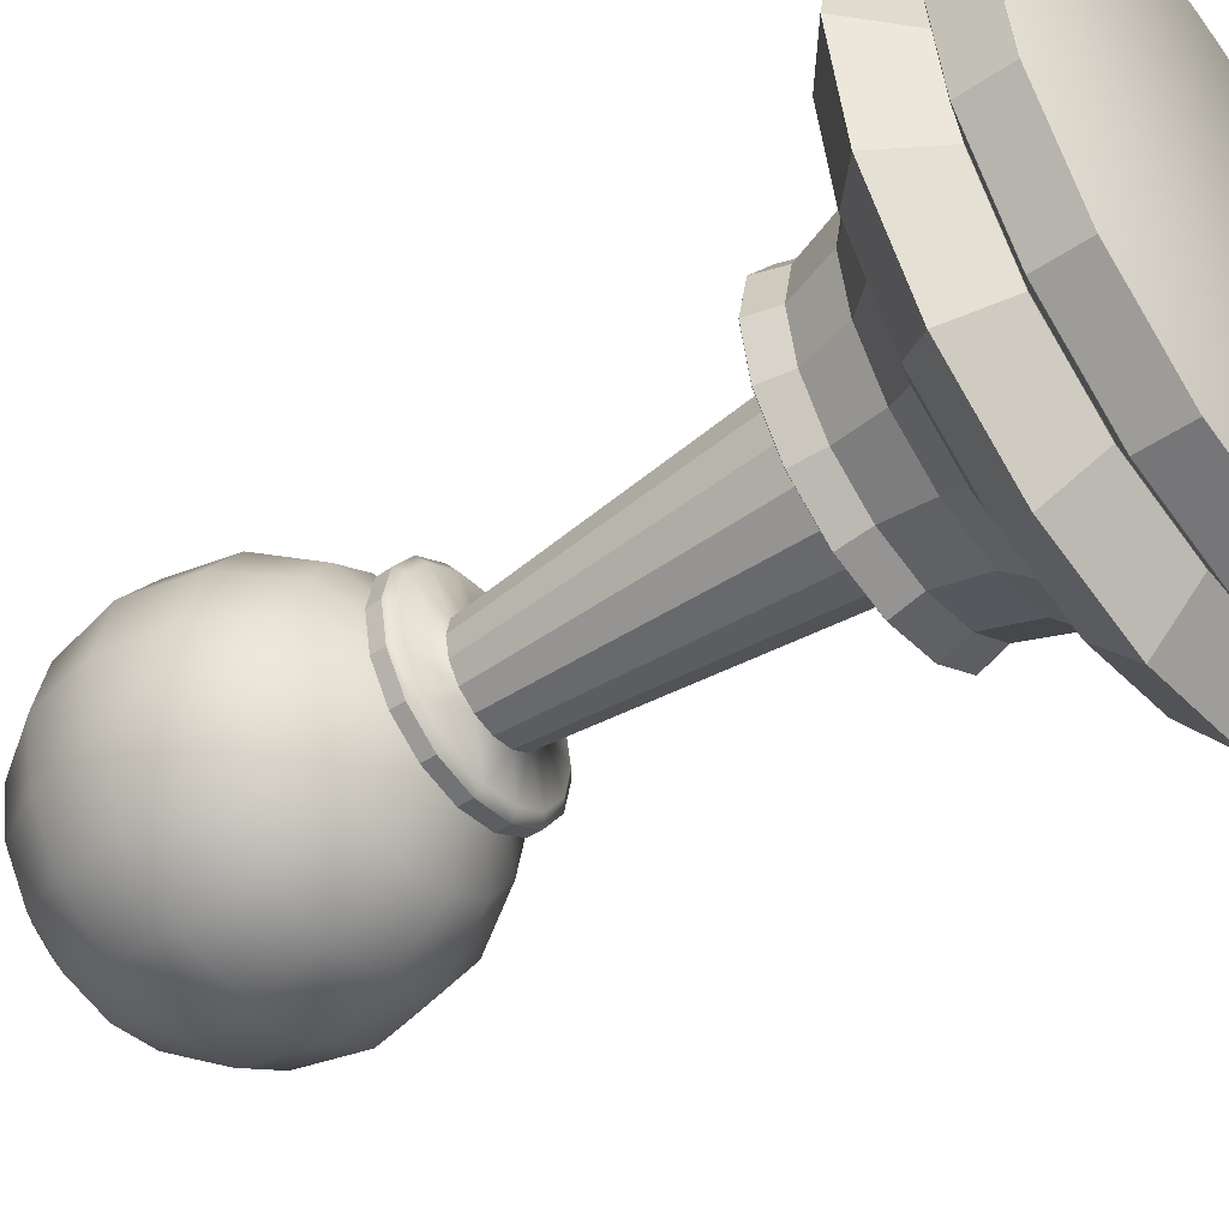
<metadata>
{"format":"obj","ext":"obj","renderer":"f3d","projection":"perspective","resolution":1024,"background":"white","views":[{"elev":-48.8,"azim":-53.1,"up":"+Z"}]}
</metadata>
<code>
o Mesh_Mesh.001_Sphere59
v -22.35 12.6 20.09
v -22.08 12.6 20.04
v -22.08 12.57 20.12
v -22.32 12.57 20.17
v -21.81 12.6 20.09
v -21.84 12.57 20.17
v -21.58 12.6 20.25
v -21.64 12.57 20.3
v -21.43 12.6 20.47
v -21.5 12.57 20.5
v -21.38 12.6 20.74
v -21.45 12.57 20.74
v -21.43 12.6 21.01
v -21.5 12.57 20.98
v -21.58 12.6 21.24
v -21.64 12.57 21.19
v -21.81 12.6 21.39
v -21.84 12.57 21.32
v -22.08 12.6 21.45
v -22.08 12.57 21.37
v -22.35 12.6 21.39
v -22.32 12.57 21.32
v -22.57 12.6 21.24
v -22.52 12.57 21.19
v -22.73 12.6 21.01
v -22.66 12.57 20.98
v -22.78 12.6 20.74
v -22.7 12.57 20.74
v -22.73 12.6 20.47
v -22.66 12.57 20.5
v -22.57 12.6 20.25
v -22.52 12.57 20.3
v -22.08 12.52 19.81
v -22.43 12.52 19.88
v -21.72 12.52 19.88
v -21.42 12.52 20.08
v -21.22 12.52 20.39
v -21.15 12.52 20.74
v -21.22 12.52 21.1
v -21.42 12.52 21.4
v -21.72 12.52 21.6
v -22.08 12.52 21.68
v -22.43 12.52 21.6
v -22.74 12.52 21.4
v -22.94 12.52 21.1
v -23.01 12.52 20.74
v -22.94 12.52 20.39
v -22.74 12.52 20.08
v -22.08 12.33 19.7
v -22.48 12.33 19.78
v -22.48 12.47 19.78
v -22.08 12.47 19.7
v -21.68 12.33 19.78
v -21.68 12.47 19.78
v -21.34 12.33 20
v -21.34 12.47 20.01
v -21.11 12.33 20.34
v -21.11 12.47 20.34
v -21.03 12.33 20.74
v -21.03 12.47 20.74
v -21.11 12.33 21.14
v -21.11 12.47 21.14
v -21.34 12.33 21.48
v -21.34 12.47 21.48
v -21.68 12.33 21.71
v -21.68 12.47 21.71
v -22.08 12.33 21.79
v -22.08 12.47 21.79
v -22.48 12.33 21.71
v -22.48 12.47 21.71
v -22.82 12.33 21.48
v -22.82 12.47 21.48
v -23.05 12.33 21.14
v -23.04 12.47 21.14
v -23.13 12.33 20.74
v -23.12 12.47 20.74
v -23.05 12.33 20.34
v -23.04 12.47 20.34
v -22.82 12.33 20
v -22.82 12.47 20.01
v -22.28 12.19 20.25
v -22.08 12.19 20.21
v -22.08 9.18 19.91
v -22.4 9.18 19.97
v -21.87 12.19 20.25
v -21.76 9.18 19.97
v -21.7 12.19 20.36
v -21.49 9.18 20.15
v -21.58 12.19 20.54
v -21.31 9.18 20.42
v -21.54 12.19 20.74
v -21.24 9.18 20.74
v -21.58 12.19 20.95
v -21.31 9.18 21.06
v -21.7 12.19 21.12
v -21.49 9.18 21.33
v -21.87 12.19 21.24
v -21.76 9.18 21.52
v -22.08 12.19 21.28
v -22.08 9.18 21.58
v -22.28 12.19 21.24
v -22.4 9.18 21.52
v -22.46 12.19 21.12
v -22.67 9.18 21.33
v -22.57 12.19 20.95
v -22.85 9.18 21.06
v -22.62 12.19 20.74
v -22.91 9.18 20.74
v -22.57 12.19 20.54
v -22.85 9.18 20.42
v -22.46 12.19 20.36
v -22.67 9.18 20.15
v -22.4 9.177 19.97
v -22.08 9.177 19.9
v -22.08 9.064 19.24
v -22.65 9.064 19.35
v -21.76 9.177 19.97
v -21.5 9.064 19.35
v -21.48 9.177 20.15
v -21.01 9.064 19.68
v -21.3 9.177 20.42
v -20.69 9.064 20.17
v -21.24 9.177 20.74
v -20.57 9.064 20.74
v -21.3 9.177 21.06
v -20.69 9.064 21.32
v -21.48 9.177 21.34
v -21.01 9.064 21.81
v -21.76 9.177 21.52
v -21.5 9.064 22.13
v -22.08 9.177 21.58
v -22.08 9.064 22.25
v -22.4 9.177 21.52
v -22.65 9.064 22.13
v -22.67 9.177 21.34
v -23.14 9.064 21.81
v -22.85 9.177 21.06
v -23.47 9.064 21.32
v -22.92 9.177 20.74
v -23.58 9.064 20.74
v -22.85 9.177 20.42
v -23.47 9.064 20.17
v -22.67 9.177 20.15
v -23.14 9.064 19.68
v -22.08 9.061 19.24
v -22.08 8.765 19.32
v -22.62 8.765 19.43
v -22.65 9.061 19.35
v -21.5 9.061 19.35
v -21.53 8.765 19.43
v -21.01 9.061 19.68
v -21.07 8.765 19.74
v -20.68 9.061 20.17
v -20.76 8.765 20.2
v -20.57 9.061 20.74
v -20.65 8.765 20.74
v -20.68 9.061 21.32
v -20.76 8.765 21.29
v -21.01 9.061 21.81
v -21.07 8.765 21.75
v -21.5 9.061 22.14
v -21.53 8.765 22.06
v -22.08 9.061 22.25
v -22.08 8.765 22.17
v -22.65 9.061 22.14
v -22.62 8.765 22.06
v -23.14 9.061 21.81
v -23.09 8.765 21.75
v -23.47 9.061 21.32
v -23.4 8.765 21.29
v -23.59 9.061 20.74
v -23.5 8.765 20.74
v -23.47 9.061 20.17
v -23.4 8.765 20.2
v -23.14 9.061 19.68
v -23.09 8.765 19.74
v -22.79 7.988 19.03
v -22.08 7.988 18.89
v -22.08 7.743 18.16
v -23.07 7.743 18.35
v -21.37 7.988 19.03
v -21.09 7.743 18.35
v -20.77 7.988 19.43
v -20.25 7.743 18.92
v -20.36 7.988 20.03
v -19.69 7.743 19.75
v -20.22 7.988 20.74
v -19.49 7.743 20.74
v -20.36 7.988 21.45
v -19.69 7.743 21.73
v -20.77 7.988 22.06
v -20.25 7.743 22.57
v -21.37 7.988 22.46
v -21.09 7.743 23.13
v -22.08 7.988 22.6
v -22.08 7.743 23.33
v -22.79 7.988 22.46
v -23.07 7.743 23.13
v -23.39 7.988 22.06
v -23.91 7.743 22.57
v -23.79 7.988 21.45
v -24.47 7.743 21.73
v -23.93 7.988 20.74
v -24.66 7.743 20.74
v -23.79 7.988 20.03
v -24.47 7.743 19.75
v -23.39 7.988 19.43
v -23.91 7.743 18.92
v -22.08 7.374 17.71
v -23.24 7.374 17.94
v -20.92 7.374 17.94
v -19.93 7.374 18.6
v -19.27 7.374 19.58
v -19.04 7.374 20.74
v -19.27 7.374 21.91
v -19.93 7.374 22.89
v -20.92 7.374 23.55
v -22.08 7.374 23.78
v -23.24 7.374 23.55
v -24.22 7.374 22.89
v -24.88 7.374 21.91
v -25.11 7.374 20.74
v -24.88 7.374 19.58
v -24.22 7.374 18.6
v -23.05 6.897 18.4
v -22.08 6.897 18.2
v -22.08 6.754 17.79
v -23.21 6.754 18.01
v -21.11 6.897 18.4
v -20.95 6.754 18.01
v -20.28 6.897 18.95
v -19.99 6.754 18.65
v -19.73 6.897 19.77
v -19.35 6.754 19.61
v -19.54 6.897 20.74
v -19.12 6.754 20.74
v -19.73 6.897 21.72
v -19.35 6.754 21.88
v -20.28 6.897 22.54
v -19.99 6.754 22.83
v -21.11 6.897 23.09
v -20.95 6.754 23.48
v -22.08 6.897 23.28
v -22.08 6.754 23.7
v -23.05 6.897 23.09
v -23.21 6.754 23.48
v -23.87 6.897 22.54
v -24.17 6.754 22.83
v -24.42 6.897 21.72
v -24.81 6.754 21.88
v -24.62 6.897 20.74
v -25.03 6.754 20.74
v -24.42 6.897 19.77
v -24.81 6.754 19.61
v -23.87 6.897 18.95
v -24.17 6.754 18.65
v -23.21 6.75 18.01
v -22.08 6.75 17.78
v -22.08 6.283 17.78
v -23.21 6.283 18.01
v -20.94 6.75 18.01
v -20.94 6.283 18.01
v -19.98 6.75 18.65
v -19.98 6.283 18.65
v -19.34 6.75 19.61
v -19.34 6.283 19.61
v -19.12 6.75 20.74
v -19.12 6.283 20.74
v -19.34 6.75 21.88
v -19.34 6.283 21.88
v -19.98 6.75 22.84
v -19.98 6.283 22.84
v -20.94 6.75 23.48
v -20.94 6.283 23.48
v -22.08 6.75 23.7
v -22.08 6.283 23.7
v -23.21 6.75 23.48
v -23.21 6.283 23.48
v -24.17 6.75 22.84
v -24.17 6.283 22.84
v -24.81 6.75 21.88
v -24.81 6.283 21.88
v -25.04 6.75 20.74
v -25.04 6.283 20.74
v -24.81 6.75 19.61
v -24.81 6.283 19.61
v -24.17 6.75 18.65
v -24.17 6.283 18.65
v -22.08 8.263 19.16
v -22.68 8.263 19.28
v -21.47 8.263 19.28
v -20.96 8.263 19.62
v -20.61 8.263 20.14
v -20.49 8.263 20.74
v -20.61 8.263 21.35
v -20.96 8.263 21.86
v -21.47 8.263 22.21
v -22.08 8.263 22.33
v -22.68 8.263 22.21
v -23.2 8.263 21.86
v -23.54 8.263 21.35
v -23.66 8.263 20.74
v -23.54 8.263 20.14
v -23.2 8.263 19.62
v -22.08 6.901 18.2
v -23.05 6.901 18.4
v -21.11 6.901 18.4
v -20.28 6.901 18.95
v -19.73 6.901 19.77
v -19.54 6.901 20.74
v -19.73 6.901 21.72
v -20.28 6.901 22.54
v -21.11 6.901 23.09
v -22.08 6.901 23.28
v -23.05 6.901 23.09
v -23.87 6.901 22.54
v -24.42 6.901 21.72
v -24.62 6.901 20.74
v -24.42 6.901 19.77
v -23.87 6.901 18.95
v -23.21 6.279 18.01
v -22.08 6.279 17.79
v -20.95 6.279 18.01
v -19.99 6.279 18.65
v -19.35 6.279 19.61
v -19.12 6.279 20.74
v -19.35 6.279 21.88
v -19.99 6.279 22.83
v -20.95 6.279 23.48
v -22.08 6.279 23.7
v -23.21 6.279 23.48
v -24.17 6.279 22.83
v -24.81 6.279 21.88
v -25.03 6.279 20.74
v -24.81 6.279 19.61
v -24.17 6.279 18.65
v -22.08 16.06 20.74
v -22.08 15.92 20.04
v -22.35 15.92 20.09
v -22.57 15.92 20.25
v -22.73 15.92 20.47
v -22.78 15.92 20.74
v -22.73 15.92 21.01
v -22.57 15.92 21.24
v -22.35 15.92 21.39
v -22.08 15.92 21.45
v -21.81 15.92 21.39
v -21.58 15.92 21.24
v -21.43 15.92 21.01
v -21.38 15.92 20.74
v -21.43 15.92 20.47
v -21.58 15.92 20.25
v -21.81 15.92 20.09
v -22.57 15.53 19.55
v -22.08 15.53 19.45
v -23 15.53 19.83
v -23.28 15.53 20.25
v -23.38 15.53 20.74
v -23.28 15.53 21.24
v -23 15.53 21.66
v -22.57 15.53 21.94
v -22.08 15.53 22.04
v -21.58 15.53 21.94
v -21.16 15.53 21.66
v -20.88 15.53 21.24
v -20.78 15.53 20.74
v -20.88 15.53 20.25
v -21.16 15.53 19.83
v -21.58 15.53 19.55
v -22.73 14.93 19.18
v -22.08 14.93 19.05
v -23.28 14.93 19.55
v -23.64 14.93 20.09
v -23.77 14.93 20.74
v -23.64 14.93 21.39
v -23.28 14.93 21.94
v -22.73 14.93 22.31
v -22.08 14.93 22.44
v -21.43 14.93 22.31
v -20.88 14.93 21.94
v -20.51 14.93 21.39
v -20.38 14.93 20.74
v -20.51 14.93 20.09
v -20.88 14.93 19.55
v -21.43 14.93 19.18
v -22.78 14.23 19.05
v -22.08 14.23 18.91
v -23.38 14.23 19.45
v -23.77 14.23 20.04
v -23.91 14.23 20.74
v -23.77 14.23 21.45
v -23.38 14.23 22.04
v -22.78 14.23 22.44
v -22.08 14.23 22.58
v -21.38 14.23 22.44
v -20.78 14.23 22.04
v -20.38 14.23 21.45
v -20.24 14.23 20.74
v -20.38 14.23 20.04
v -20.78 14.23 19.45
v -21.38 14.23 19.05
v -22.73 13.53 19.18
v -22.08 13.53 19.05
v -23.28 13.53 19.55
v -23.64 13.53 20.09
v -23.77 13.53 20.74
v -23.64 13.53 21.39
v -23.28 13.53 21.94
v -22.73 13.53 22.31
v -22.08 13.53 22.44
v -21.43 13.53 22.31
v -20.88 13.53 21.94
v -20.51 13.53 21.39
v -20.38 13.53 20.74
v -20.51 13.53 20.09
v -20.88 13.53 19.55
v -21.43 13.53 19.18
v -22.57 12.93 19.55
v -22.08 12.93 19.45
v -23 12.93 19.83
v -23.28 12.93 20.25
v -23.38 12.93 20.74
v -23.28 12.93 21.24
v -23 12.93 21.66
v -22.57 12.93 21.94
v -22.08 12.93 22.04
v -21.58 12.93 21.94
v -21.16 12.93 21.66
v -20.88 12.93 21.24
v -20.78 12.93 20.74
v -20.88 12.93 20.25
v -21.16 12.93 19.83
v -21.58 12.93 19.55
v -22.08 6.272 20.74
v -22.08 12.26 19.8
v -22.44 12.26 19.87
v -22.75 12.26 20.07
v -22.95 12.26 20.38
v -23.03 12.26 20.74
v -22.95 12.26 21.11
v -22.75 12.26 21.41
v -22.44 12.26 21.62
v -22.08 12.26 21.69
v -21.72 12.26 21.62
v -21.41 12.26 21.41
v -21.2 12.26 21.11
v -21.13 12.26 20.74
v -21.2 12.26 20.38
v -21.41 12.26 20.07
v -21.72 12.26 19.87
f 1 2 3
f 1 3 4
f 2 5 6
f 2 6 3
f 5 7 8
f 5 8 6
f 7 9 10
f 7 10 8
f 9 11 12
f 9 12 10
f 11 13 14
f 11 14 12
f 13 15 16
f 13 16 14
f 15 17 18
f 15 18 16
f 17 19 20
f 17 20 18
f 19 21 22
f 19 22 20
f 21 23 24
f 21 24 22
f 23 25 26
f 23 26 24
f 25 27 28
f 25 28 26
f 27 29 30
f 27 30 28
f 29 31 32
f 29 32 30
f 31 1 4
f 31 4 32
f 3 33 34
f 3 34 4
f 6 35 33
f 6 33 3
f 8 36 35
f 8 35 6
f 10 37 36
f 10 36 8
f 12 38 37
f 12 37 10
f 14 39 38
f 14 38 12
f 16 40 39
f 16 39 14
f 18 41 40
f 18 40 16
f 20 42 41
f 20 41 18
f 22 43 42
f 22 42 20
f 24 44 43
f 24 43 22
f 26 45 44
f 26 44 24
f 28 46 45
f 28 45 26
f 30 47 46
f 30 46 28
f 32 48 47
f 32 47 30
f 4 34 48
f 4 48 32
f 49 50 51
f 49 51 52
f 53 49 52
f 53 52 54
f 55 53 54
f 55 54 56
f 57 55 56
f 57 56 58
f 59 57 58
f 59 58 60
f 61 59 60
f 61 60 62
f 63 61 62
f 63 62 64
f 65 63 64
f 65 64 66
f 67 65 66
f 67 66 68
f 69 67 68
f 69 68 70
f 71 69 70
f 71 70 72
f 73 71 72
f 73 72 74
f 75 73 74
f 75 74 76
f 77 75 76
f 77 76 78
f 79 77 78
f 79 78 80
f 50 79 80
f 50 80 51
f 52 51 34
f 52 34 33
f 54 52 33
f 54 33 35
f 56 54 35
f 56 35 36
f 58 56 36
f 58 36 37
f 60 58 37
f 60 37 38
f 62 60 38
f 62 38 39
f 64 62 39
f 64 39 40
f 66 64 40
f 66 40 41
f 68 66 41
f 68 41 42
f 70 68 42
f 70 42 43
f 72 70 43
f 72 43 44
f 74 72 44
f 74 44 45
f 76 74 45
f 76 45 46
f 78 76 46
f 78 46 47
f 80 78 47
f 80 47 48
f 51 80 48
f 51 48 34
f 81 82 83
f 81 83 84
f 82 85 86
f 82 86 83
f 85 87 88
f 85 88 86
f 87 89 90
f 87 90 88
f 89 91 92
f 89 92 90
f 91 93 94
f 91 94 92
f 93 95 96
f 93 96 94
f 95 97 98
f 95 98 96
f 97 99 100
f 97 100 98
f 99 101 102
f 99 102 100
f 101 103 104
f 101 104 102
f 103 105 106
f 103 106 104
f 105 107 108
f 105 108 106
f 107 109 110
f 107 110 108
f 109 111 112
f 109 112 110
f 111 81 84
f 111 84 112
f 113 114 115
f 113 115 116
f 114 117 118
f 114 118 115
f 117 119 120
f 117 120 118
f 119 121 122
f 119 122 120
f 121 123 124
f 121 124 122
f 123 125 126
f 123 126 124
f 125 127 128
f 125 128 126
f 127 129 130
f 127 130 128
f 129 131 132
f 129 132 130
f 131 133 134
f 131 134 132
f 133 135 136
f 133 136 134
f 135 137 138
f 135 138 136
f 137 139 140
f 137 140 138
f 139 141 142
f 139 142 140
f 141 143 144
f 141 144 142
f 143 113 116
f 143 116 144
f 145 146 147
f 145 147 148
f 149 150 146
f 149 146 145
f 151 152 150
f 151 150 149
f 153 154 152
f 153 152 151
f 155 156 154
f 155 154 153
f 157 158 156
f 157 156 155
f 159 160 158
f 159 158 157
f 161 162 160
f 161 160 159
f 163 164 162
f 163 162 161
f 165 166 164
f 165 164 163
f 167 168 166
f 167 166 165
f 169 170 168
f 169 168 167
f 171 172 170
f 171 170 169
f 173 174 172
f 173 172 171
f 175 176 174
f 175 174 173
f 148 147 176
f 148 176 175
f 177 178 179
f 177 179 180
f 178 181 182
f 178 182 179
f 181 183 184
f 181 184 182
f 183 185 186
f 183 186 184
f 185 187 188
f 185 188 186
f 187 189 190
f 187 190 188
f 189 191 192
f 189 192 190
f 191 193 194
f 191 194 192
f 193 195 196
f 193 196 194
f 195 197 198
f 195 198 196
f 197 199 200
f 197 200 198
f 199 201 202
f 199 202 200
f 201 203 204
f 201 204 202
f 203 205 206
f 203 206 204
f 205 207 208
f 205 208 206
f 207 177 180
f 207 180 208
f 179 209 210
f 179 210 180
f 182 211 209
f 182 209 179
f 184 212 211
f 184 211 182
f 186 213 212
f 186 212 184
f 188 214 213
f 188 213 186
f 190 215 214
f 190 214 188
f 192 216 215
f 192 215 190
f 194 217 216
f 194 216 192
f 196 218 217
f 196 217 194
f 198 219 218
f 198 218 196
f 200 220 219
f 200 219 198
f 202 221 220
f 202 220 200
f 204 222 221
f 204 221 202
f 206 223 222
f 206 222 204
f 208 224 223
f 208 223 206
f 180 210 224
f 180 224 208
f 225 226 227
f 225 227 228
f 226 229 230
f 226 230 227
f 229 231 232
f 229 232 230
f 231 233 234
f 231 234 232
f 233 235 236
f 233 236 234
f 235 237 238
f 235 238 236
f 237 239 240
f 237 240 238
f 239 241 242
f 239 242 240
f 241 243 244
f 241 244 242
f 243 245 246
f 243 246 244
f 245 247 248
f 245 248 246
f 247 249 250
f 247 250 248
f 249 251 252
f 249 252 250
f 251 253 254
f 251 254 252
f 253 255 256
f 253 256 254
f 255 225 228
f 255 228 256
f 257 258 259
f 257 259 260
f 258 261 262
f 258 262 259
f 261 263 264
f 261 264 262
f 263 265 266
f 263 266 264
f 265 267 268
f 265 268 266
f 267 269 270
f 267 270 268
f 269 271 272
f 269 272 270
f 271 273 274
f 271 274 272
f 273 275 276
f 273 276 274
f 275 277 278
f 275 278 276
f 277 279 280
f 277 280 278
f 279 281 282
f 279 282 280
f 281 283 284
f 281 284 282
f 283 285 286
f 283 286 284
f 285 287 288
f 285 288 286
f 287 257 260
f 287 260 288
f 289 290 147
f 289 147 146
f 291 289 146
f 291 146 150
f 292 291 150
f 292 150 152
f 293 292 152
f 293 152 154
f 294 293 154
f 294 154 156
f 295 294 156
f 295 156 158
f 296 295 158
f 296 158 160
f 297 296 160
f 297 160 162
f 298 297 162
f 298 162 164
f 299 298 164
f 299 164 166
f 300 299 166
f 300 166 168
f 301 300 168
f 301 168 170
f 302 301 170
f 302 170 172
f 303 302 172
f 303 172 174
f 304 303 174
f 304 174 176
f 290 304 176
f 290 176 147
f 305 306 210
f 305 210 209
f 307 305 209
f 307 209 211
f 308 307 211
f 308 211 212
f 309 308 212
f 309 212 213
f 310 309 213
f 310 213 214
f 311 310 214
f 311 214 215
f 312 311 215
f 312 215 216
f 313 312 216
f 313 216 217
f 314 313 217
f 314 217 218
f 315 314 218
f 315 218 219
f 316 315 219
f 316 219 220
f 317 316 220
f 317 220 221
f 318 317 221
f 318 221 222
f 319 318 222
f 319 222 223
f 320 319 223
f 320 223 224
f 306 320 224
f 306 224 210
f 225 306 305
f 225 305 226
f 226 305 307
f 226 307 229
f 229 307 308
f 229 308 231
f 231 308 309
f 231 309 233
f 233 309 310
f 233 310 235
f 235 310 311
f 235 311 237
f 237 311 312
f 237 312 239
f 239 312 313
f 239 313 241
f 241 313 314
f 241 314 243
f 243 314 315
f 243 315 245
f 245 315 316
f 245 316 247
f 247 316 317
f 247 317 249
f 249 317 318
f 249 318 251
f 251 318 319
f 251 319 253
f 253 319 320
f 253 320 255
f 255 320 306
f 255 306 225
f 113 84 83
f 113 83 114
f 114 83 86
f 114 86 117
f 117 86 88
f 117 88 119
f 119 88 90
f 119 90 121
f 121 90 92
f 121 92 123
f 123 92 94
f 123 94 125
f 125 94 96
f 125 96 127
f 127 96 98
f 127 98 129
f 129 98 100
f 129 100 131
f 131 100 102
f 131 102 133
f 133 102 104
f 133 104 135
f 135 104 106
f 135 106 137
f 137 106 108
f 137 108 139
f 139 108 110
f 139 110 141
f 141 110 112
f 141 112 143
f 143 112 84
f 143 84 113
f 148 116 115
f 148 115 145
f 145 115 118
f 145 118 149
f 149 118 120
f 149 120 151
f 151 120 122
f 151 122 153
f 153 122 124
f 153 124 155
f 155 124 126
f 155 126 157
f 157 126 128
f 157 128 159
f 159 128 130
f 159 130 161
f 161 130 132
f 161 132 163
f 163 132 134
f 163 134 165
f 165 134 136
f 165 136 167
f 167 136 138
f 167 138 169
f 169 138 140
f 169 140 171
f 171 140 142
f 171 142 173
f 173 142 144
f 173 144 175
f 175 144 116
f 175 116 148
f 177 290 289
f 177 289 178
f 178 289 291
f 178 291 181
f 181 291 292
f 181 292 183
f 183 292 293
f 183 293 185
f 185 293 294
f 185 294 187
f 187 294 295
f 187 295 189
f 189 295 296
f 189 296 191
f 191 296 297
f 191 297 193
f 193 297 298
f 193 298 195
f 195 298 299
f 195 299 197
f 197 299 300
f 197 300 199
f 199 300 301
f 199 301 201
f 201 301 302
f 201 302 203
f 203 302 303
f 203 303 205
f 205 303 304
f 205 304 207
f 207 304 290
f 207 290 177
f 257 228 227
f 257 227 258
f 258 227 230
f 258 230 261
f 261 230 232
f 261 232 263
f 263 232 234
f 263 234 265
f 265 234 236
f 265 236 267
f 267 236 238
f 267 238 269
f 269 238 240
f 269 240 271
f 271 240 242
f 271 242 273
f 273 242 244
f 273 244 275
f 275 244 246
f 275 246 277
f 277 246 248
f 277 248 279
f 279 248 250
f 279 250 281
f 281 250 252
f 281 252 283
f 283 252 254
f 283 254 285
f 285 254 256
f 285 256 287
f 287 256 228
f 287 228 257
f 321 260 259
f 321 259 322
f 322 259 262
f 322 262 323
f 323 262 264
f 323 264 324
f 324 264 266
f 324 266 325
f 325 266 268
f 325 268 326
f 326 268 270
f 326 270 327
f 327 270 272
f 327 272 328
f 328 272 274
f 328 274 329
f 329 274 276
f 329 276 330
f 330 276 278
f 330 278 331
f 331 278 280
f 331 280 332
f 332 280 282
f 332 282 333
f 333 282 284
f 333 284 334
f 334 284 286
f 334 286 335
f 335 286 288
f 335 288 336
f 336 288 260
f 336 260 321
f 337 338 339
f 337 339 340
f 337 340 341
f 337 341 342
f 337 342 343
f 337 343 344
f 337 344 345
f 337 345 346
f 337 346 347
f 337 347 348
f 337 348 349
f 337 349 350
f 337 350 351
f 337 351 352
f 337 352 353
f 337 353 338
f 354 339 338
f 354 338 355
f 356 340 339
f 356 339 354
f 357 341 340
f 357 340 356
f 358 342 341
f 358 341 357
f 359 343 342
f 359 342 358
f 360 344 343
f 360 343 359
f 361 345 344
f 361 344 360
f 362 346 345
f 362 345 361
f 363 347 346
f 363 346 362
f 364 348 347
f 364 347 363
f 365 349 348
f 365 348 364
f 366 350 349
f 366 349 365
f 367 351 350
f 367 350 366
f 368 352 351
f 368 351 367
f 369 353 352
f 369 352 368
f 355 338 353
f 355 353 369
f 370 354 355
f 370 355 371
f 372 356 354
f 372 354 370
f 373 357 356
f 373 356 372
f 374 358 357
f 374 357 373
f 375 359 358
f 375 358 374
f 376 360 359
f 376 359 375
f 377 361 360
f 377 360 376
f 378 362 361
f 378 361 377
f 379 363 362
f 379 362 378
f 380 364 363
f 380 363 379
f 381 365 364
f 381 364 380
f 382 366 365
f 382 365 381
f 383 367 366
f 383 366 382
f 384 368 367
f 384 367 383
f 385 369 368
f 385 368 384
f 371 355 369
f 371 369 385
f 386 370 371
f 386 371 387
f 388 372 370
f 388 370 386
f 389 373 372
f 389 372 388
f 390 374 373
f 390 373 389
f 391 375 374
f 391 374 390
f 392 376 375
f 392 375 391
f 393 377 376
f 393 376 392
f 394 378 377
f 394 377 393
f 395 379 378
f 395 378 394
f 396 380 379
f 396 379 395
f 397 381 380
f 397 380 396
f 398 382 381
f 398 381 397
f 399 383 382
f 399 382 398
f 400 384 383
f 400 383 399
f 401 385 384
f 401 384 400
f 387 371 385
f 387 385 401
f 402 386 387
f 402 387 403
f 404 388 386
f 404 386 402
f 405 389 388
f 405 388 404
f 406 390 389
f 406 389 405
f 407 391 390
f 407 390 406
f 408 392 391
f 408 391 407
f 409 393 392
f 409 392 408
f 410 394 393
f 410 393 409
f 411 395 394
f 411 394 410
f 412 396 395
f 412 395 411
f 413 397 396
f 413 396 412
f 414 398 397
f 414 397 413
f 415 399 398
f 415 398 414
f 416 400 399
f 416 399 415
f 417 401 400
f 417 400 416
f 403 387 401
f 403 401 417
f 418 402 403
f 418 403 419
f 420 404 402
f 420 402 418
f 421 405 404
f 421 404 420
f 422 406 405
f 422 405 421
f 423 407 406
f 423 406 422
f 424 408 407
f 424 407 423
f 425 409 408
f 425 408 424
f 426 410 409
f 426 409 425
f 427 411 410
f 427 410 426
f 428 412 411
f 428 411 427
f 429 413 412
f 429 412 428
f 430 414 413
f 430 413 429
f 431 415 414
f 431 414 430
f 432 416 415
f 432 415 431
f 433 417 416
f 433 416 432
f 419 403 417
f 419 417 433
f 1 418 419
f 1 419 2
f 418 1 31
f 418 31 420
f 29 421 420
f 29 420 31
f 27 422 421
f 27 421 29
f 25 423 422
f 25 422 27
f 23 424 423
f 23 423 25
f 21 425 424
f 21 424 23
f 19 426 425
f 19 425 21
f 17 427 426
f 17 426 19
f 15 428 427
f 15 427 17
f 13 429 428
f 13 428 15
f 11 430 429
f 11 429 13
f 9 431 430
f 9 430 11
f 7 432 431
f 7 431 9
f 5 433 432
f 5 432 7
f 2 419 433
f 2 433 5
f 434 321 322
f 434 336 321
f 434 335 336
f 434 334 335
f 434 333 334
f 434 332 333
f 434 331 332
f 434 330 331
f 434 329 330
f 434 328 329
f 434 327 328
f 434 326 327
f 434 325 326
f 434 324 325
f 434 323 324
f 434 322 323
f 49 435 436
f 49 436 50
f 79 50 436
f 79 436 437
f 77 79 437
f 77 437 438
f 75 77 438
f 75 438 439
f 73 75 439
f 73 439 440
f 71 73 440
f 71 440 441
f 69 71 441
f 69 441 442
f 67 69 442
f 67 442 443
f 65 67 443
f 65 443 444
f 63 65 444
f 63 444 445
f 61 63 445
f 61 445 446
f 59 61 446
f 59 446 447
f 57 59 447
f 57 447 448
f 55 57 448
f 55 448 449
f 53 55 449
f 53 449 450
f 53 450 435
f 53 435 49
f 435 82 81
f 435 81 436
f 437 436 81
f 437 81 111
f 438 437 111
f 438 111 109
f 439 438 109
f 439 109 107
f 440 439 107
f 440 107 105
f 441 440 105
f 441 105 103
f 442 441 103
f 442 103 101
f 443 442 101
f 443 101 99
f 444 443 99
f 444 99 97
f 445 444 97
f 445 97 95
f 446 445 95
f 446 95 93
f 447 446 93
f 447 93 91
f 448 447 91
f 448 91 89
f 449 448 89
f 449 89 87
f 450 449 87
f 450 87 85
f 435 450 85
f 435 85 82

</code>
